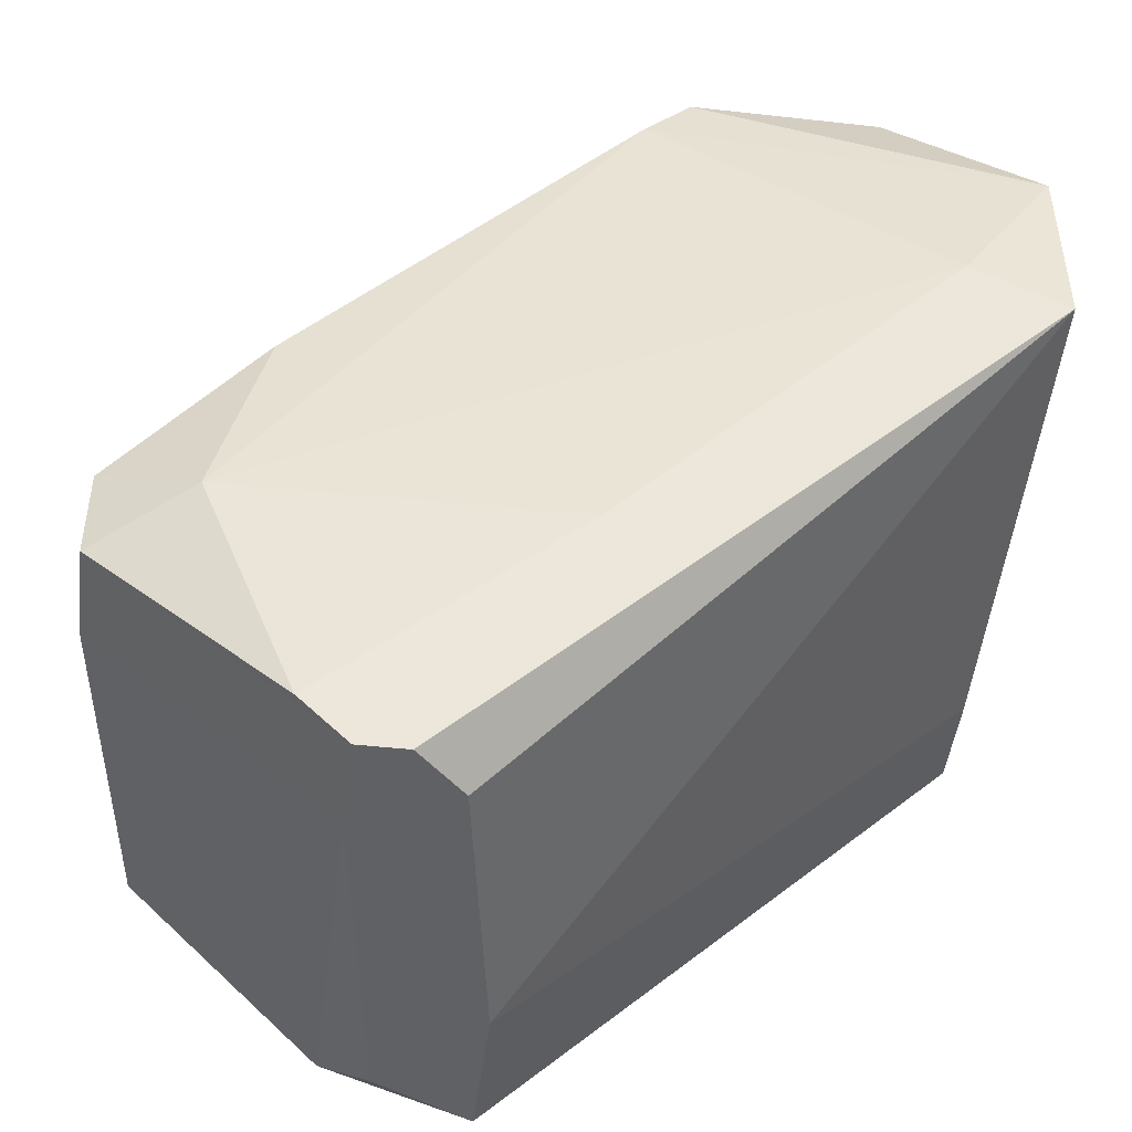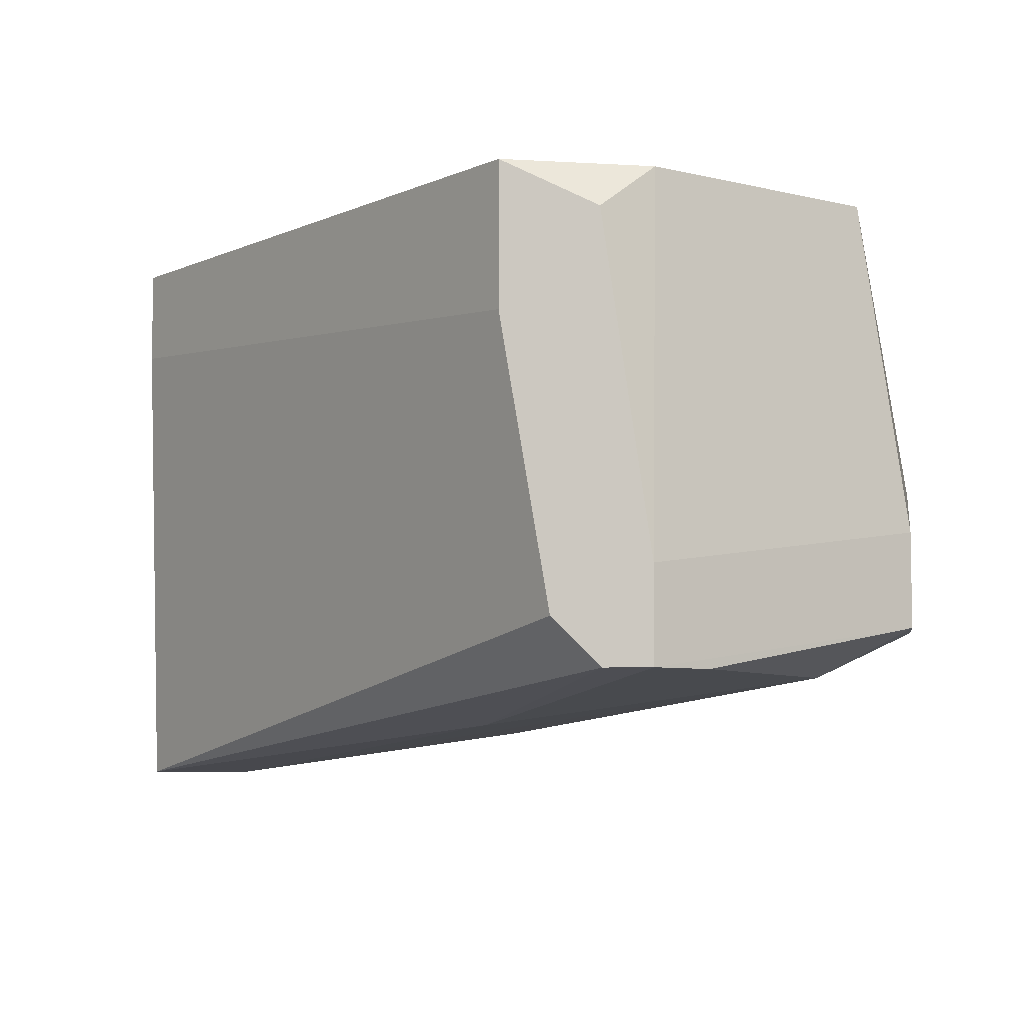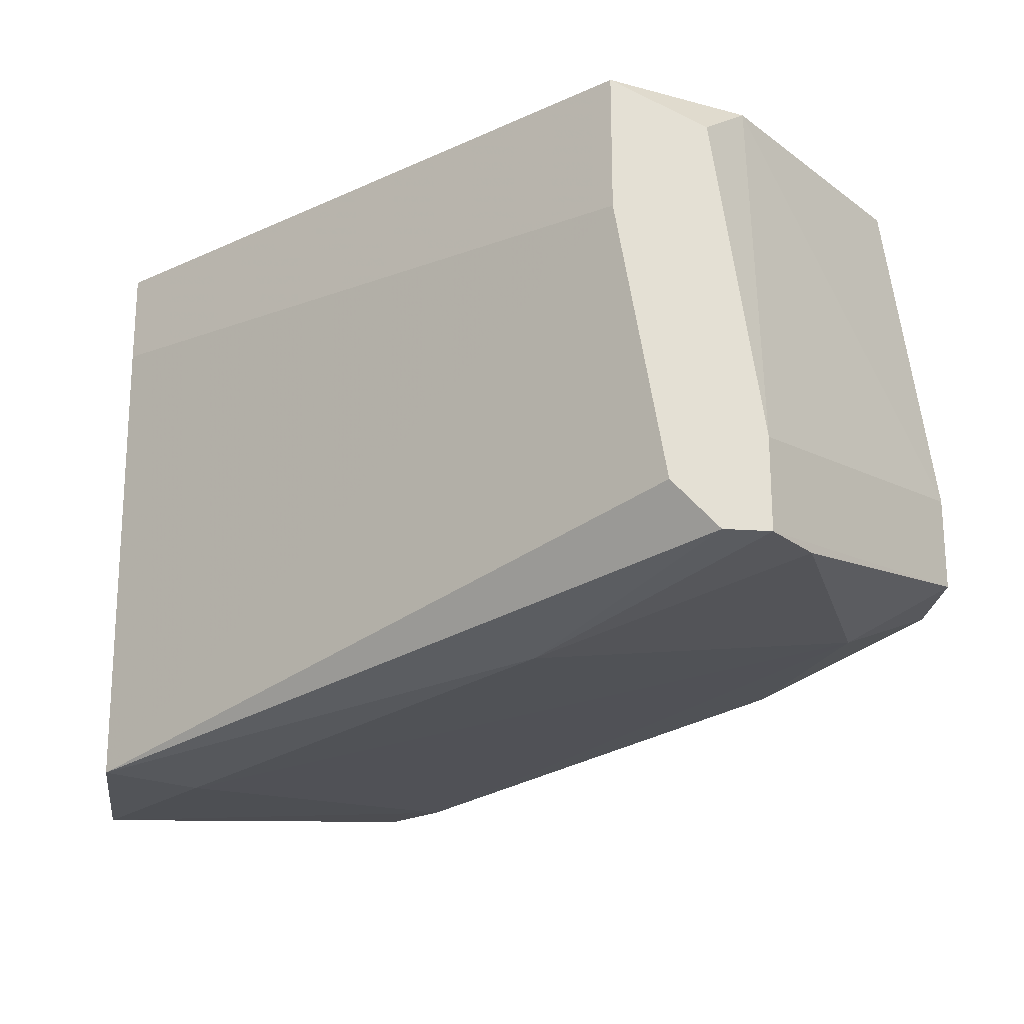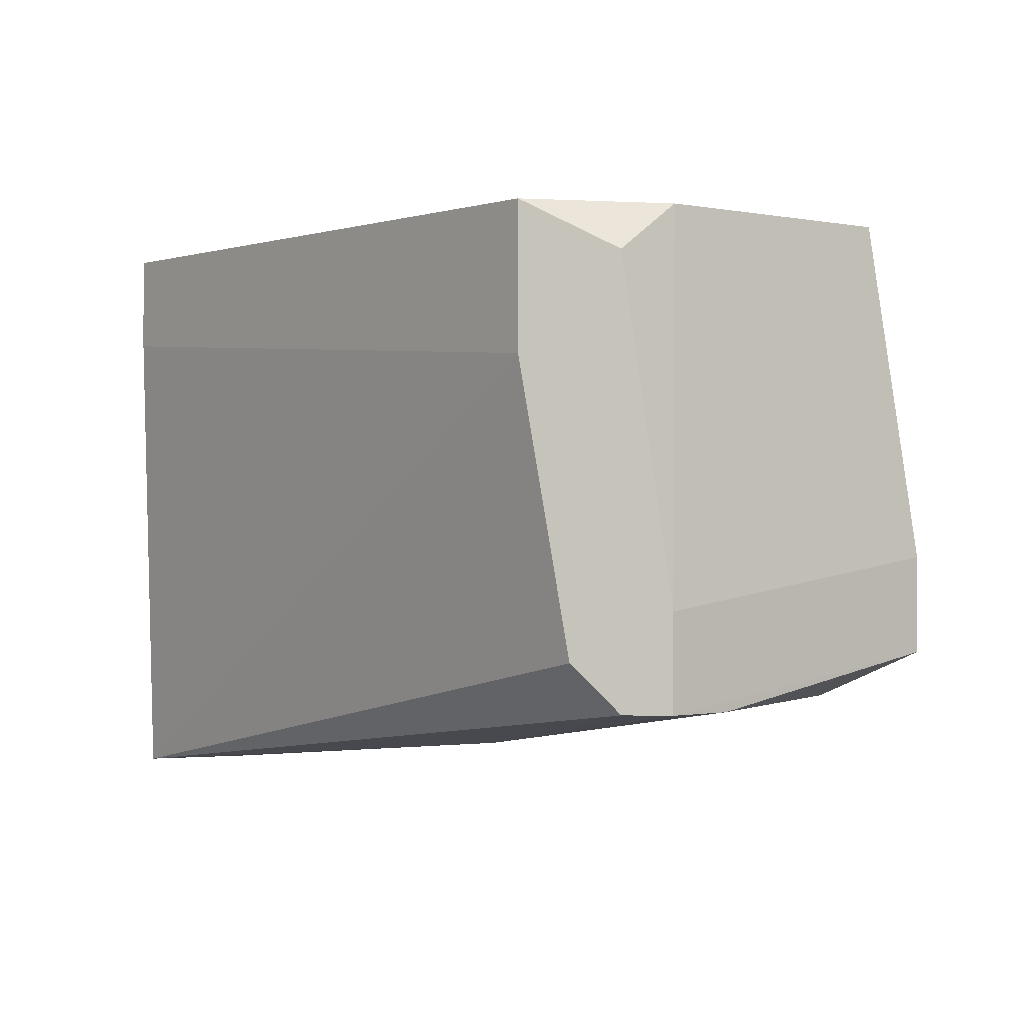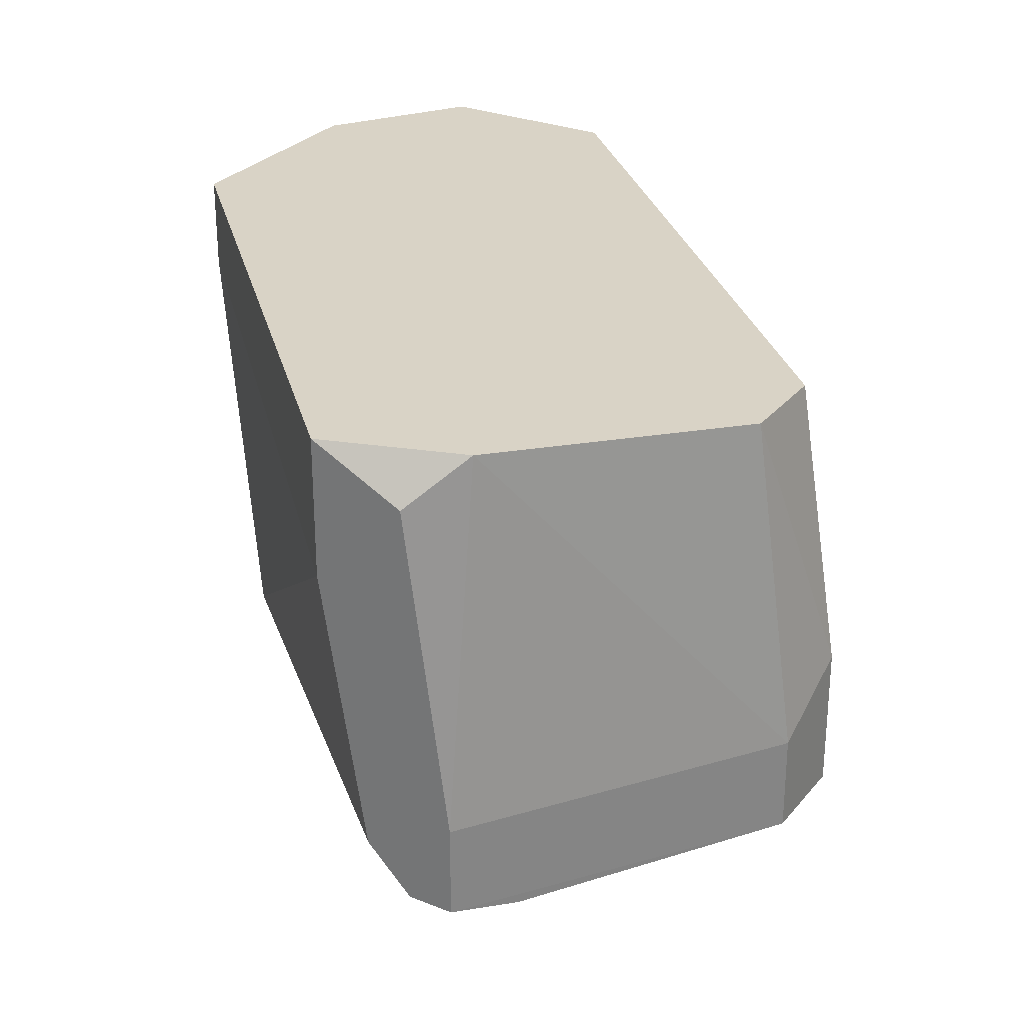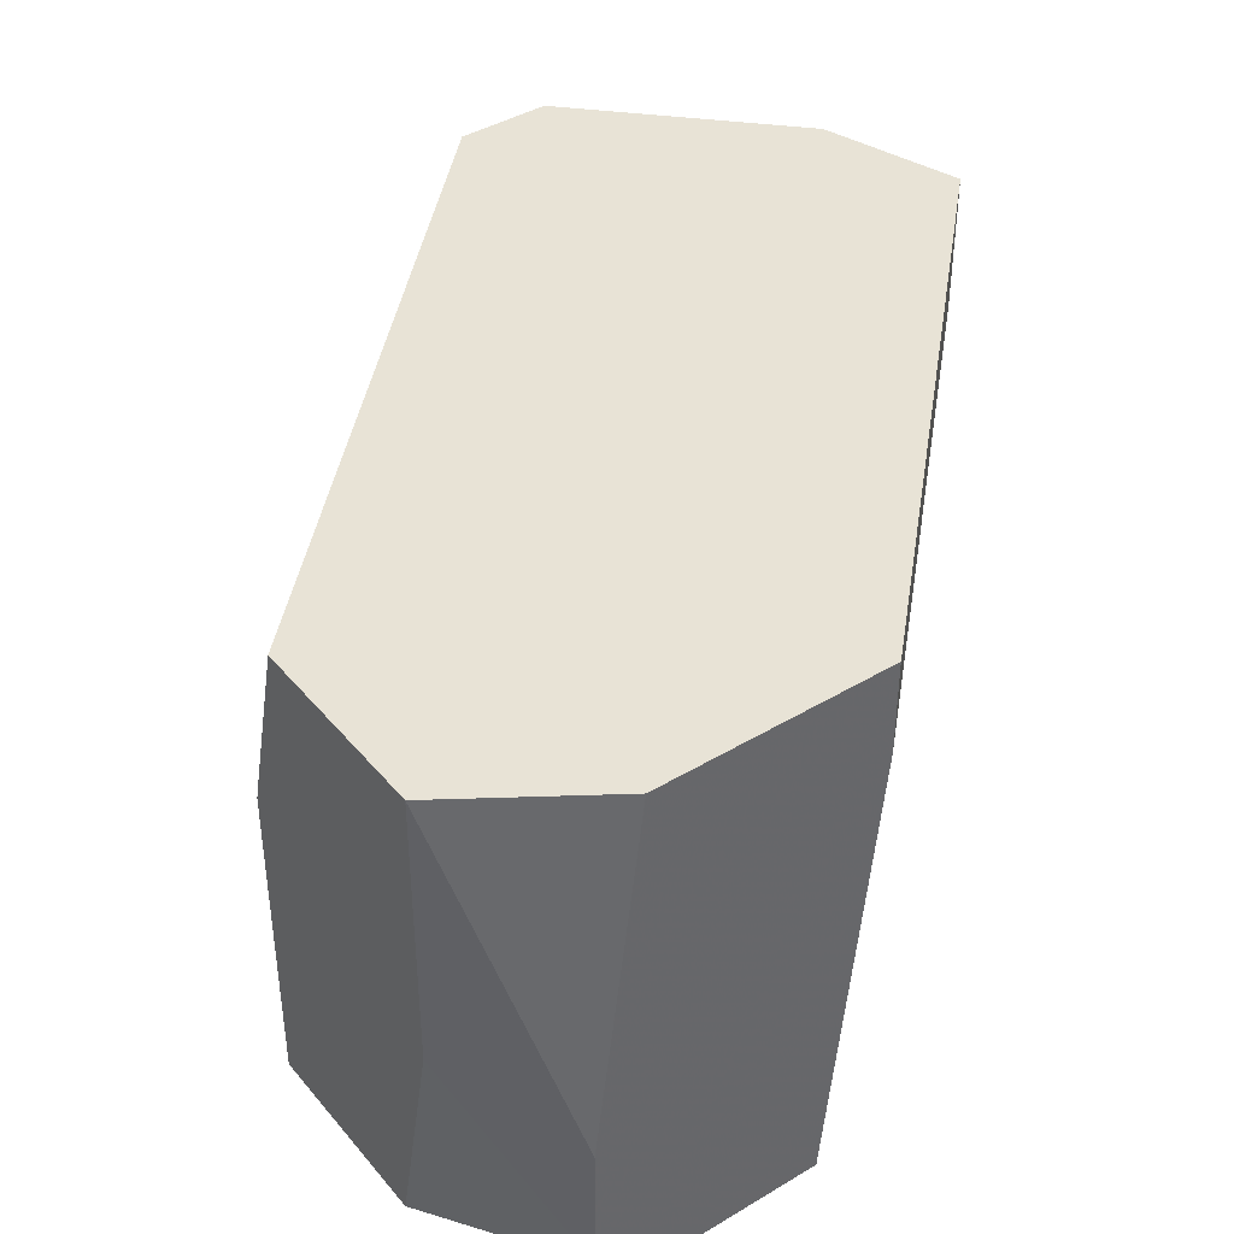
<metadata>
{"format":"obj","ext":"obj","renderer":"f3d","projection":"perspective","resolution":1024,"background":"white","views":[{"elev":-46.9,"azim":-7.2,"up":"+Z"},{"elev":-6.2,"azim":-172.0,"up":"+Y"},{"elev":-23.0,"azim":173.3,"up":"+Y"},{"elev":-0.5,"azim":-174.4,"up":"+Y"},{"elev":28.3,"azim":-148.8,"up":"+Y"},{"elev":41.4,"azim":54.0,"up":"+Y"}]}
</metadata>
<code>
v -0.05933 -0.02082 -0.03556
v -0.05933 -0.02412 -0.04218
v -0.05933 -0.03074 -0.03556
v -0.05933 -0.03074 -0.04218
v -0.02295 -0.03735 0.000819
v -0.02295 -0.01421 0.000819
v -0.02956 -0.03735 -0.04218
v -0.02626 -0.03735 -0.002491
v -0.04609 -0.03404 -0.0554
v -0.05601 -0.000969 -0.03556
v -0.05601 -0.000969 -0.04218
v -0.05601 -0.01751 -0.03225
v -0.03286 -0.01089 -0.05872
v -0.03286 -0.000969 -0.05872
v -0.03948 -0.03404 -0.05872
v -0.03948 -0.004279 -0.05872
v -0.03617 -0.03074 -0.05872
v -0.04279 -0.03404 -0.05872
v -0.04279 -0.000969 -0.0554
v -0.04279 -0.02742 -0.05872
v 0.000209 -0.00759 -0.02565
v 0.000209 -0.03735 -0.005801
v 0.000209 -0.000969 -0.02565
v 0.000209 -0.000969 -0.009106
v 0.000209 -0.02742 -0.005801
v 0.000209 -0.04066 -0.02234
v 0.000209 -0.04066 -0.009106
v -0.009716 -0.03735 0.000819
v -0.006411 -0.02082 0.000819
v -0.006411 -0.000969 0.000819
v -0.006411 -0.04066 -0.01903
v -0.01964 -0.000969 0.000819
v -0.05271 -0.03404 -0.03887
v -0.0494 -0.03404 -0.02565
f 22 24 25
f 10 30 14
f 14 30 23
f 23 27 26
f 30 10 32
f 30 32 28
f 10 14 11
f 18 14 17
f 3 8 6
f 32 10 6
f 28 32 6
f 27 23 24
f 23 30 24
f 14 18 16
f 14 23 13
f 17 14 13
f 26 17 13
f 27 8 31
f 26 27 31
f 8 33 31
f 28 27 22
f 27 24 22
f 10 11 1
f 3 6 1
f 11 2 1
f 2 3 1
f 8 27 5
f 27 28 5
f 6 8 5
f 28 6 5
f 9 18 7
f 33 9 7
f 26 31 7
f 31 33 7
f 18 9 4
f 9 33 4
f 33 3 4
f 2 18 4
f 3 2 4
f 23 26 21
f 13 23 21
f 26 13 21
f 11 14 19
f 14 16 19
f 2 11 19
f 2 19 20
f 16 18 20
f 18 2 20
f 19 16 20
f 30 28 29
f 22 30 29
f 28 22 29
f 18 17 15
f 17 26 15
f 7 18 15
f 26 7 15
f 8 3 34
f 33 8 34
f 3 33 34
f 6 10 12
f 10 1 12
f 1 6 12
f 24 30 25
f 30 22 25

</code>
